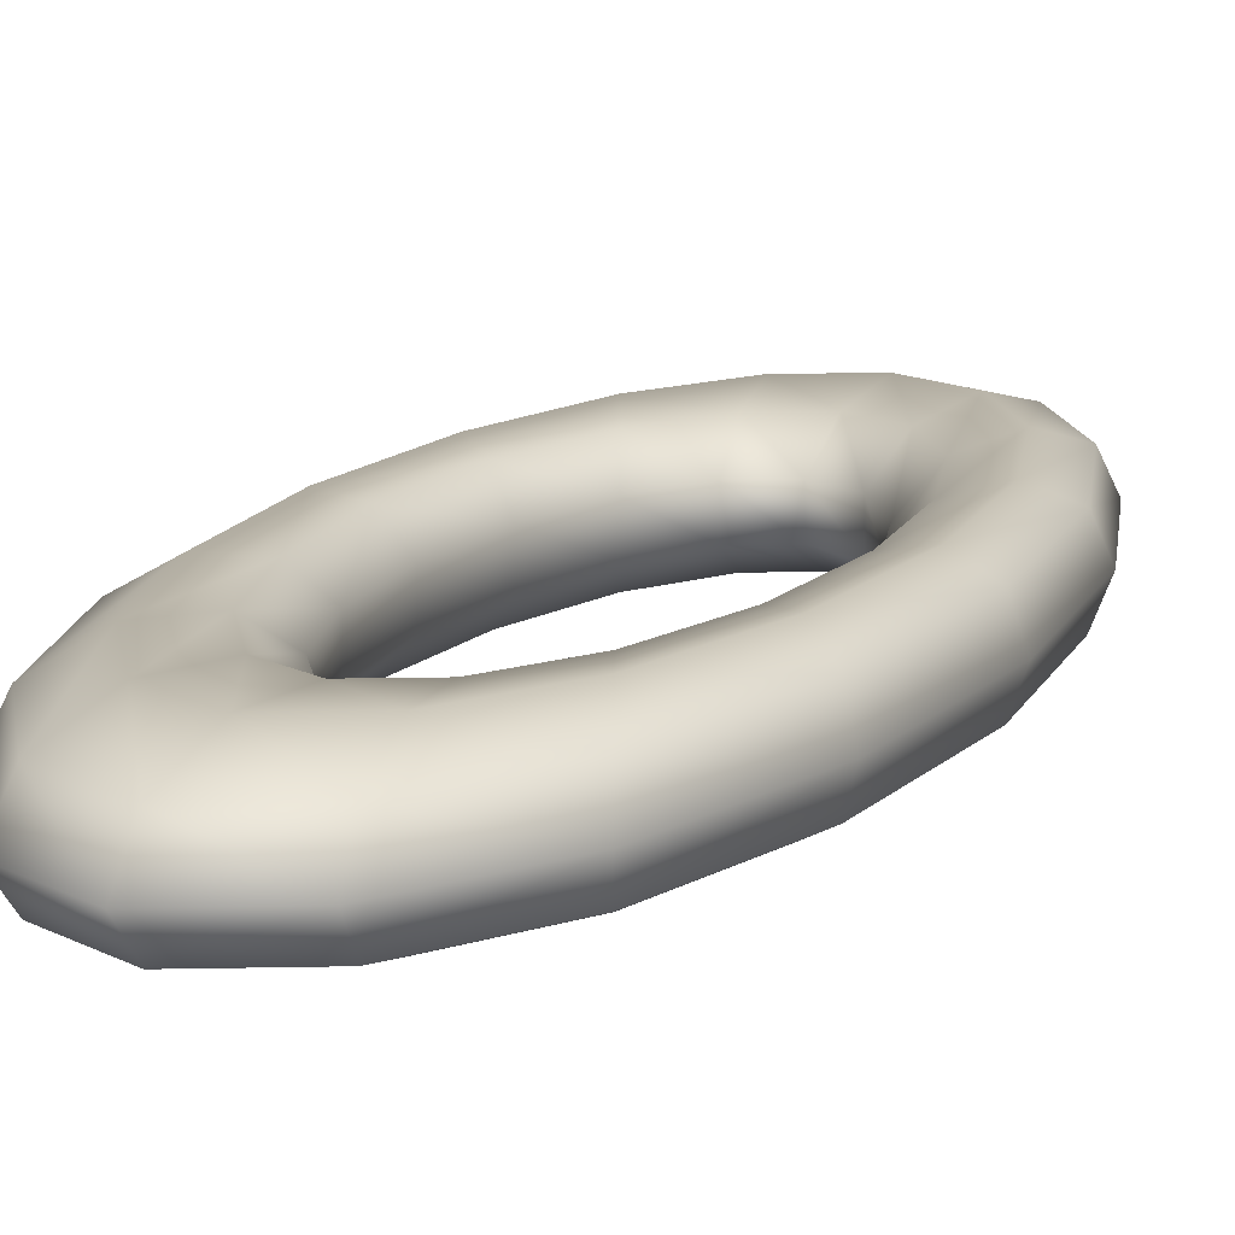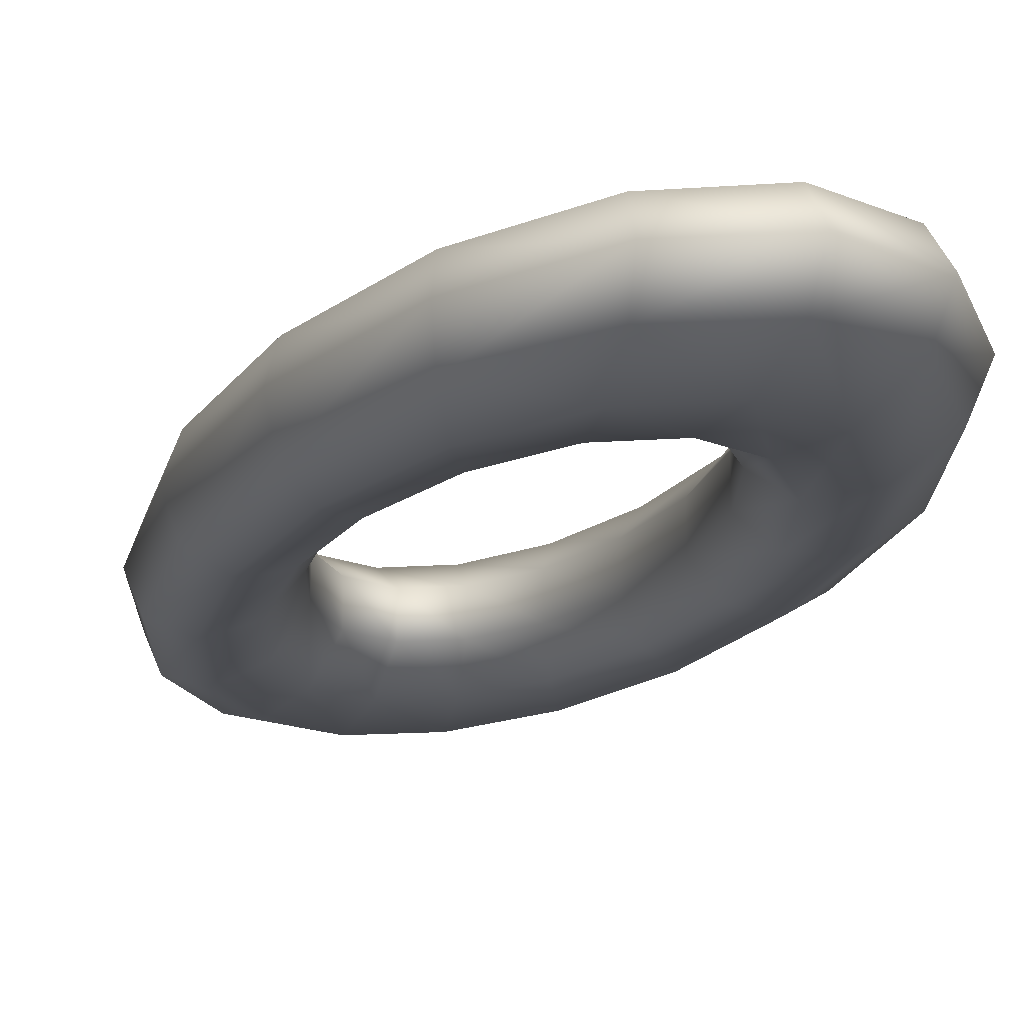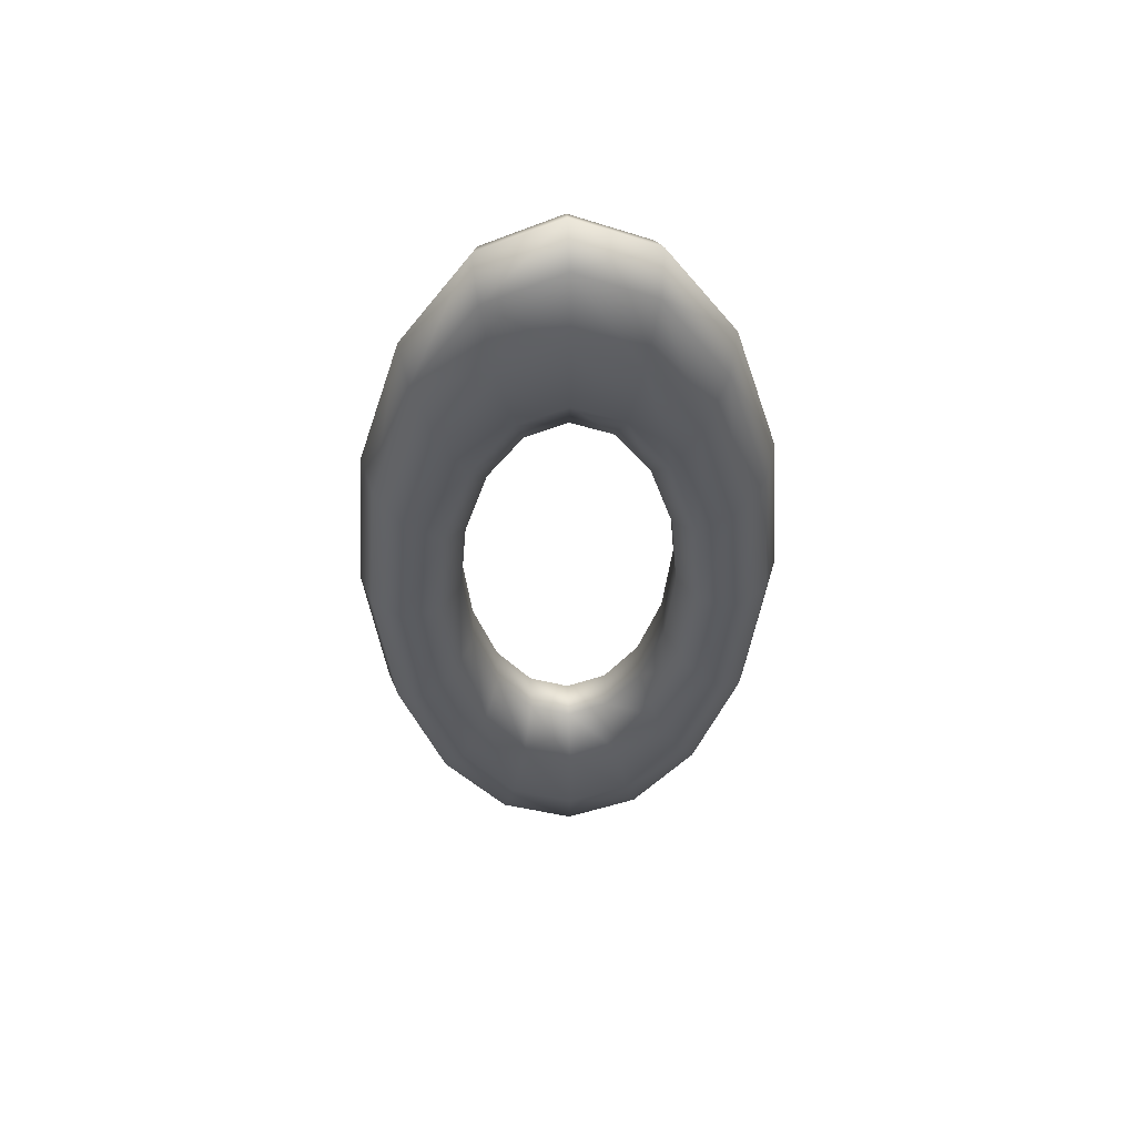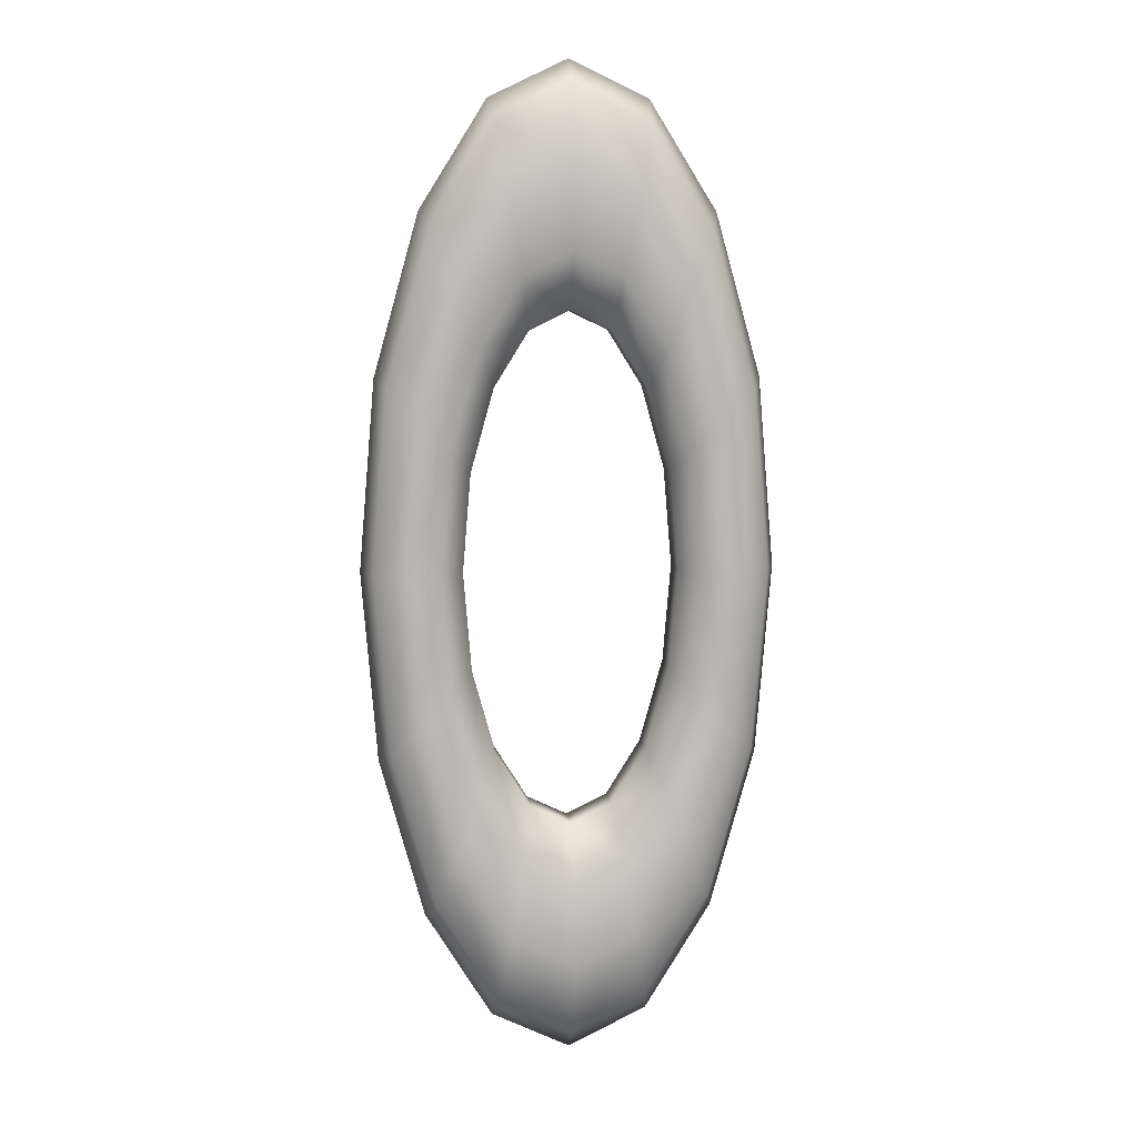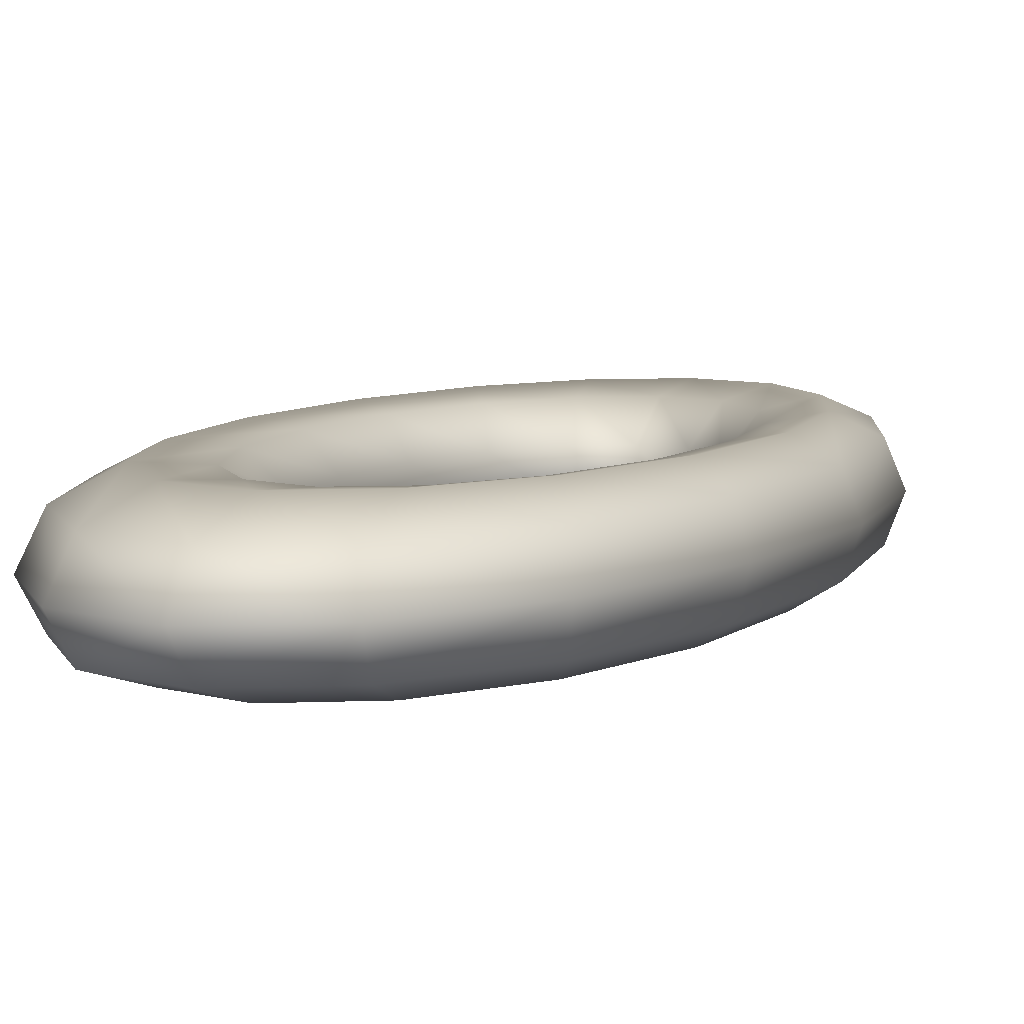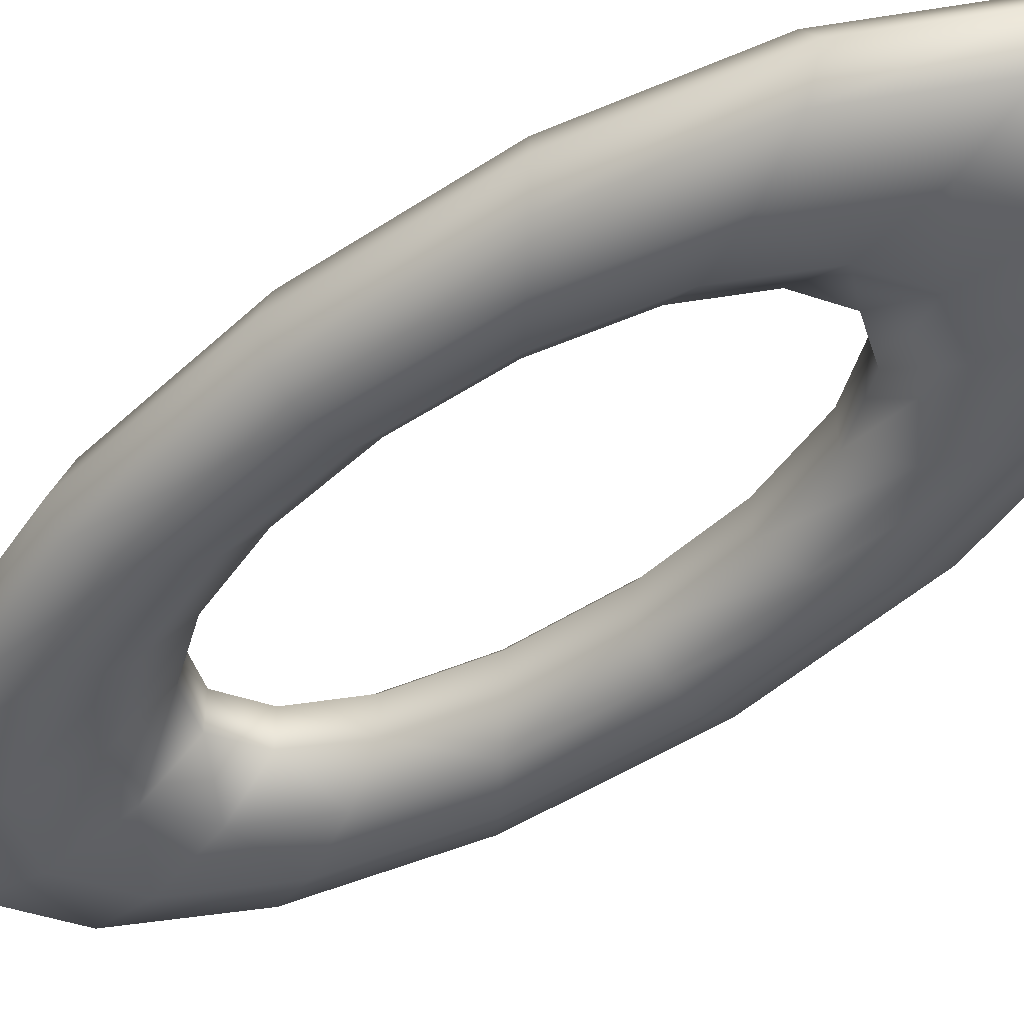
<metadata>
{"format":"obj","ext":"obj","renderer":"f3d","projection":"perspective","resolution":1024,"background":"white","views":[{"elev":13.9,"azim":-157.1,"up":"+Y"},{"elev":-15.6,"azim":-16.8,"up":"+Y"},{"elev":55.6,"azim":-2.6,"up":"+Z"},{"elev":8.2,"azim":-7.1,"up":"+Z"},{"elev":6.2,"azim":18.2,"up":"+Y"},{"elev":-44.3,"azim":-47.2,"up":"+Y"}]}
</metadata>
<code>
v 0 0.02008 0.5823
v 0 0.02008 0.01761
v 0 -0.01101 0.1452
v 0 -0.01101 0.4547
v 0 -0.02729 0.1117
v 0 -0.02729 0.4882
v 0 -0.01978 0.01682
v 0 -0.01978 0.5831
v 0 0.01042 0.4543
v 0 0.01042 0.1456
v 0 -0.03075 0.5389
v 0 -0.03075 0.06098
v 0 0.02693 0.1128
v 0 0.02693 0.4871
v 0 -5e-05 -3e-05
v 0 -5e-05 0.5999
v 0 0.03074 0.5377
v 0 0.03074 0.06224
v 0.109 -0.01978 0.4083
v 0.09198 -0.03075 0.2085
v -0.08319 0.02008 0.1003
v -0.04546 0.01042 0.1908
v -0.05956 -0.01101 0.2407
v -0.09199 -0.03075 0.2085
v -0.03001 -0.02729 0.1261
v -0.04502 0.02008 0.5608
v -0.02467 -0.01101 0.157
v 0.04547 0.01042 0.4091
v -0.02984 0.02693 0.4728
v 0.04783 -5e-05 0.02281
v 0.04502 0.02008 0.5608
v -0.08342 -0.01978 0.5002
v -0.09199 -0.03075 0.3914
v 0.05514 0.02693 0.4323
v -0.07203 0.02693 0.2283
v 0.05955 -0.01101 0.2407
v 0.09152 0.03074 0.3909
v 0.07003 0.03074 0.1319
v -0.05546 -0.02729 0.433
v 0.07798 0.02693 0.2999
v 0.02983 0.02693 0.1271
v 0.1087 0.02008 0.1919
v 0.04502 0.02008 0.0391
v -0.05941 0.01042 0.359
v -0.04515 -0.01978 0.5615
v 0.1155 -5e-05 0.4147
v 0.1155 -5e-05 0.1852
v 0.1177 0.02008 0.2999
v 0.05546 -0.02729 0.433
v 0.07247 -0.02729 0.372
v 0.07244 -0.02729 0.2279
v 0.0915 0.03074 0.209
v 0.08318 0.02008 0.1003
v -0.07843 -0.02729 0.2999
v -0.08342 -0.01978 0.09974
v -0.109 -0.01978 0.1916
v -0.02461 0.01042 0.4425
v 0.09958 -0.03075 0.2999
v 0.0246 0.01042 0.1574
v -0.09957 -0.03075 0.2999
v 0.03811 -0.03075 0.5207
v 0.08343 -0.01978 0.5002
v -0.04502 0.02008 0.03909
v -0.09905 0.03074 0.2999
v 0.07844 -0.02729 0.2999
v -0.02984 0.02693 0.1271
v -0.125 -5e-05 0.2999
v 0.08838 -5e-05 0.08783
v 0.06431 0.01042 0.2999
v 0.08319 0.02008 0.4996
v -0.04547 0.01042 0.4091
v -0.1176 0.02008 0.2999
v -0.03791 0.03074 0.5196
v -0.1155 -5e-05 0.4147
v 0.05942 0.01042 0.359
v 0.05512 0.02693 0.1676
v -0.03001 -0.02729 0.4738
v -0.02468 -0.01101 0.4429
v -0.04559 -0.01101 0.1905
v -0.04783 -5e-05 0.5771
v -0.04783 -5e-05 0.0228
v 0.118 -0.01978 0.2999
v -0.07041 -0.03075 0.4689
v -0.09151 0.03074 0.3909
v -0.07004 0.03074 0.468
v -0.07246 -0.02729 0.372
v 0.0456 -0.01101 0.4094
v 0.0704 -0.03075 0.131
v -0.03811 -0.03075 0.5207
v -0.0594 0.01042 0.2409
v -0.0246 0.01042 0.1574
v 0.02461 0.01042 0.4425
v 0.05939 0.01042 0.2409
v -0.08839 -5e-05 0.5121
v 0.07041 -0.03075 0.4689
v 0.125 -5e-05 0.2999
v 0.1087 0.02008 0.408
v -0.05513 0.02693 0.4323
v 0.092 -0.03075 0.3914
v 0.07202 0.02693 0.2283
v 0.04515 -0.01978 0.5615
v 0.05958 -0.01101 0.3592
v 0.08341 -0.01978 0.09974
v 0.04546 0.01042 0.1908
v -0.08319 0.02008 0.4996
v 0.06449 -0.01101 0.2999
v 0.04784 -5e-05 0.5771
v 0.02468 -0.01101 0.4429
v 0.02984 0.02693 0.4728
v 0.03002 -0.02729 0.4739
v -0.05957 -0.01101 0.3592
v -0.0379 0.03074 0.08033
v -0.1155 -5e-05 0.1851
v -0.109 -0.01978 0.4083
v 0.109 -0.01978 0.1916
v 0.03791 0.03074 0.5196
v 0.04514 -0.01978 0.03837
v 0.0381 -0.03075 0.07917
v -0.07797 0.02693 0.2999
v -0.1087 0.02008 0.408
v -0.1087 0.02008 0.1919
v -0.07041 -0.03075 0.131
v -0.09151 0.03074 0.209
v -0.07004 0.03074 0.1319
v -0.07245 -0.02729 0.2279
v -0.118 -0.01978 0.2999
v -0.05545 -0.02729 0.1669
v 0.07205 0.02693 0.3716
v 0.03001 -0.02729 0.1261
v -0.0381 -0.03075 0.07917
v -0.04514 -0.01978 0.03837
v 0.0379 0.03074 0.08033
v -0.07204 0.02693 0.3716
v 0.05545 -0.02729 0.1669
v -0.06447 -0.01101 0.2999
v 0.08839 -5e-05 0.5121
v -0.0643 0.01042 0.2999
v -0.04559 -0.01101 0.4094
v 0.07005 0.03074 0.4681
v -0.08838 -5e-05 0.08783
v 0.04558 -0.01101 0.1905
v 0.02467 -0.01101 0.157
v 0.09907 0.03074 0.2999
v -0.05513 0.02693 0.1676
f 97 46 96
f 97 96 48
f 37 97 48
f 37 48 143
f 128 37 143
f 128 143 40
f 75 128 40
f 75 40 69
f 102 75 69
f 102 69 106
f 50 102 106
f 50 106 65
f 99 50 65
f 99 65 58
f 19 99 58
f 19 58 82
f 96 46 19
f 82 96 19
f 70 136 46
f 70 46 97
f 139 70 97
f 139 97 37
f 34 139 37
f 34 37 128
f 28 34 128
f 28 128 75
f 87 28 75
f 87 75 102
f 49 87 102
f 49 102 50
f 95 49 50
f 95 50 99
f 62 95 99
f 62 99 19
f 62 46 136
f 62 19 46
f 31 107 136
f 31 136 70
f 116 31 70
f 116 70 139
f 109 116 139
f 109 139 34
f 92 109 34
f 92 34 28
f 108 92 28
f 108 28 87
f 110 108 87
f 110 87 49
f 61 110 49
f 61 49 95
f 101 61 95
f 101 95 62
f 101 136 107
f 101 62 136
f 1 16 107
f 1 107 31
f 17 1 31
f 17 31 116
f 14 17 116
f 14 116 109
f 9 14 109
f 9 109 92
f 4 9 92
f 4 92 108
f 6 4 108
f 6 108 110
f 11 6 110
f 11 110 61
f 8 11 61
f 8 61 101
f 8 107 16
f 8 101 107
f 26 80 16
f 26 16 1
f 73 26 1
f 73 1 17
f 29 73 17
f 29 17 14
f 57 29 14
f 57 14 9
f 78 57 9
f 78 9 4
f 77 78 4
f 77 4 6
f 89 77 6
f 89 6 11
f 45 89 11
f 45 11 8
f 45 16 80
f 45 8 16
f 105 94 80
f 105 80 26
f 85 105 26
f 85 26 73
f 98 85 73
f 98 73 29
f 71 98 29
f 71 29 57
f 138 71 57
f 138 57 78
f 39 138 78
f 39 78 77
f 83 39 77
f 83 77 89
f 32 83 89
f 32 89 45
f 32 80 94
f 32 45 80
f 120 74 94
f 120 94 105
f 84 120 105
f 84 105 85
f 133 84 85
f 133 85 98
f 44 133 98
f 44 98 71
f 111 44 71
f 111 71 138
f 86 111 138
f 86 138 39
f 33 86 39
f 33 39 83
f 114 33 83
f 114 83 32
f 114 94 74
f 114 32 94
f 72 67 74
f 72 74 120
f 64 72 120
f 64 120 84
f 119 64 84
f 119 84 133
f 137 119 133
f 137 133 44
f 135 137 44
f 135 44 111
f 54 135 111
f 54 111 86
f 60 54 86
f 60 86 33
f 126 60 33
f 126 33 114
f 126 74 67
f 126 114 74
f 121 113 67
f 121 67 72
f 123 121 72
f 123 72 64
f 35 123 64
f 35 64 119
f 90 35 119
f 90 119 137
f 23 90 137
f 23 137 135
f 125 23 135
f 125 135 54
f 24 125 54
f 24 54 60
f 56 24 60
f 56 60 126
f 56 67 113
f 56 126 67
f 21 140 113
f 21 113 121
f 124 21 121
f 124 121 123
f 144 124 123
f 144 123 35
f 22 144 35
f 22 35 90
f 79 22 90
f 79 90 23
f 127 79 23
f 127 23 125
f 122 127 125
f 122 125 24
f 55 122 24
f 55 24 56
f 55 113 140
f 55 56 113
f 63 81 140
f 63 140 21
f 112 63 21
f 112 21 124
f 66 112 124
f 66 124 144
f 91 66 144
f 91 144 22
f 27 91 22
f 27 22 79
f 25 27 79
f 25 79 127
f 130 25 127
f 130 127 122
f 131 130 122
f 131 122 55
f 131 140 81
f 131 55 140
f 2 15 81
f 2 81 63
f 18 2 63
f 18 63 112
f 13 18 112
f 13 112 66
f 10 13 66
f 10 66 91
f 3 10 91
f 3 91 27
f 5 3 27
f 5 27 25
f 12 5 25
f 12 25 130
f 7 12 130
f 7 130 131
f 7 81 15
f 7 131 81
f 43 30 15
f 43 15 2
f 132 43 2
f 132 2 18
f 41 132 18
f 41 18 13
f 59 41 13
f 59 13 10
f 142 59 10
f 142 10 3
f 129 142 3
f 129 3 5
f 118 129 5
f 118 5 12
f 117 118 12
f 117 12 7
f 117 15 30
f 117 7 15
f 53 68 30
f 53 30 43
f 38 53 43
f 38 43 132
f 76 38 132
f 76 132 41
f 104 76 41
f 104 41 59
f 141 104 59
f 141 59 142
f 134 141 142
f 134 142 129
f 88 134 129
f 88 129 118
f 103 88 118
f 103 118 117
f 103 30 68
f 103 117 30
f 42 47 68
f 42 68 53
f 52 42 53
f 52 53 38
f 100 52 38
f 100 38 76
f 93 100 76
f 93 76 104
f 36 93 104
f 36 104 141
f 51 36 141
f 51 141 134
f 20 51 134
f 20 134 88
f 115 20 88
f 115 88 103
f 115 68 47
f 115 103 68
f 47 42 96
f 42 48 96
f 96 115 47
f 96 82 115
f 42 52 48
f 52 143 48
f 52 100 143
f 100 40 143
f 100 93 40
f 93 69 40
f 93 36 69
f 36 106 69
f 36 51 106
f 51 65 106
f 51 20 65
f 20 58 65
f 20 115 58
f 115 82 58

</code>
